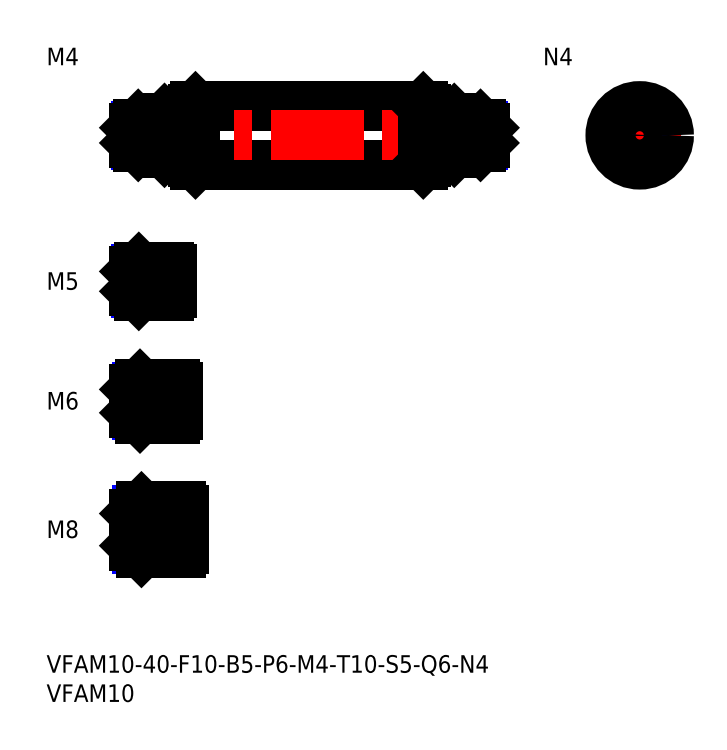
<metadata>
{"format":"dxf","ext":"dxf","renderer":"ezdxf+matplotlib","layout":"modelspace","background":"white","min_lineweight":24,"dpi":150}
</metadata>
<code>
0
SECTION
2
ENTITIES
0
INSERT
8
MSM_CONTINUOUS
2
*U12
10
0
20
0
30
0
0
INSERT
8
MSM_CONTINUOUS
2
*U13
10
0
20
0
30
0
0
INSERT
8
MSM_CONTINUOUS
2
*U14
10
0
20
0
30
0
0
LINE
8
MSM_CENTER
10
13
20
21.5
30
0
11
25.5
21
21.5
31
0
0
INSERT
8
MSM_CONTINUOUS
2
*U15
10
0
20
0
30
0
0
LINE
8
MSM_CENTER
10
13
20
43.5
30
0
11
24.5
21
43.5
31
0
0
INSERT
8
MSM_CONTINUOUS
2
*U16
10
0
20
0
30
0
0
LINE
8
MSM_CENTER
10
13
20
64
30
0
11
23.5
21
64
31
0
0
LINE
8
MSM_CONTINUOUS
10
21
20
66.5
30
0
11
15.8
21
66.5
31
0
0
LINE
8
MSM_NARROW
10
21
20
66.07
30
0
11
15.37
21
66.07
31
0
0
LINE
8
MSM_NARROW
10
21
20
61.93
30
0
11
15.37
21
61.93
31
0
0
LINE
8
MSM_CONTINUOUS
10
21
20
61.5
30
0
11
15.8
21
61.5
31
0
0
LINE
8
MSM_CONTINUOUS
10
15
20
62.3
30
0
11
15
21
65.7
31
0
0
LINE
8
MSM_CONTINUOUS
10
22
20
46.5
30
0
11
16
21
46.5
31
0
0
LINE
8
MSM_NARROW
10
22
20
45.96
30
0
11
15.46
21
45.96
31
0
0
LINE
8
MSM_NARROW
10
22
20
41.04
30
0
11
15.46
21
41.04
31
0
0
LINE
8
MSM_CONTINUOUS
10
22
20
40.5
30
0
11
16
21
40.5
31
0
0
LINE
8
MSM_CONTINUOUS
10
15
20
45.5
30
0
11
15
21
41.5
31
0
0
LINE
8
MSM_NARROW
10
23
20
18.18
30
0
11
15.57
21
18.18
31
0
0
LINE
8
MSM_CONTINUOUS
10
23
20
17.5
30
0
11
16.25
21
17.5
31
0
0
LINE
8
MSM_CONTINUOUS
10
23
20
25.5
30
0
11
16.25
21
25.5
31
0
0
LINE
8
MSM_NARROW
10
23
20
24.82
30
0
11
15.57
21
24.82
31
0
0
LINE
8
MSM_CONTINUOUS
10
15
20
18.75
30
0
11
15
21
24.25
31
0
0
LINE
8
MSM_CONTINUOUS
10
21
20
66.5
30
0
11
21
21
61.5
31
0
0
LINE
8
MSM_CONTINUOUS
10
22
20
46.5
30
0
11
22
21
40.5
31
0
0
LINE
8
MSM_CONTINUOUS
10
23
20
25.5
30
0
11
23
21
17.5
31
0
0
LINE
8
MSM_CONTINUOUS
10
15.8
20
66.5
30
0
11
15
21
65.7
31
0
0
LINE
8
MSM_CONTINUOUS
10
15.8
20
61.5
30
0
11
15
21
62.3
31
0
0
LINE
8
MSM_CONTINUOUS
10
15.8
20
66.5
30
0
11
15.8
21
61.5
31
0
0
LINE
8
MSM_CONTINUOUS
10
16
20
46.5
30
0
11
15
21
45.5
31
0
0
LINE
8
MSM_CONTINUOUS
10
16
20
40.5
30
0
11
15
21
41.5
31
0
0
LINE
8
MSM_CONTINUOUS
10
16
20
46.5
30
0
11
16
21
40.5
31
0
0
LINE
8
MSM_CONTINUOUS
10
16.25
20
25.5
30
0
11
15
21
24.25
31
0
0
LINE
8
MSM_CONTINUOUS
10
16.25
20
17.5
30
0
11
15
21
18.75
31
0
0
LINE
8
MSM_CONTINUOUS
10
16.25
20
25.5
30
0
11
16.25
21
17.5
31
0
0
LINE
8
MSM_CONTINUOUS
10
21.5
20
66.07
30
0
11
21.5
21
61.93
31
0
0
LINE
8
MSM_CONTINUOUS
10
21
20
66.07
30
0
11
21.5
21
66.07
31
0
0
LINE
8
MSM_CONTINUOUS
10
21
20
61.93
30
0
11
21.5
21
61.93
31
0
0
LINE
8
MSM_CONTINUOUS
10
22.5
20
45.96
30
0
11
22.5
21
41.04
31
0
0
LINE
8
MSM_CONTINUOUS
10
22
20
45.96
30
0
11
22.5
21
45.96
31
0
0
LINE
8
MSM_CONTINUOUS
10
22
20
41.04
30
0
11
22.5
21
41.04
31
0
0
LINE
8
MSM_CONTINUOUS
10
23.5
20
24.82
30
0
11
23.5
21
18.18
31
0
0
LINE
8
MSM_CONTINUOUS
10
23
20
24.82
30
0
11
23.5
21
24.82
31
0
0
LINE
8
MSM_CONTINUOUS
10
23
20
18.18
30
0
11
23.5
21
18.18
31
0
0
LINE
8
MSM_CONTINUOUS
10
25.5
20
94
30
0
11
64.5
21
94
31
0
0
LINE
8
MSM_CONTINUOUS
10
25.5
20
84
30
0
11
64.5
21
84
31
0
0
LINE
8
MSM_CENTER
10
13
20
89
30
0
11
77
21
89
31
0
0
LINE
8
MSM_CONTINUOUS
10
25
20
93.5
30
0
11
25
21
84.5
31
0
0
LINE
8
MSM_CONTINUOUS
10
25.5
20
94
30
0
11
25.5
21
84
31
0
0
LINE
8
MSM_CONTINUOUS
10
25
20
84.5
30
0
11
25.5
21
84
31
0
0
LINE
8
MSM_CONTINUOUS
10
25
20
93.5
30
0
11
25.5
21
94
31
0
0
LINE
8
MSM_CONTINUOUS
10
65
20
93.5
30
0
11
65
21
84.5
31
0
0
LINE
8
MSM_CONTINUOUS
10
64.5
20
94
30
0
11
64.5
21
84
31
0
0
LINE
8
MSM_CONTINUOUS
10
64.5
20
84
30
0
11
65
21
84.5
31
0
0
LINE
8
MSM_CONTINUOUS
10
65
20
93.5
30
0
11
64.5
21
94
31
0
0
LINE
8
MSM_CENTER
10
101.5
20
96
30
0
11
101.5
21
82
31
0
0
LINE
8
MSM_CENTER
10
94.55
20
89
30
0
11
108.5
21
89
31
0
0
CIRCLE
8
MSM_CONTINUOUS
10
101.5
20
89
30
0
40
5
0
LINE
8
MSM_CONTINUOUS
10
24
20
91.9
30
0
11
25
21
91.9
31
0
0
LINE
8
MSM_CONTINUOUS
10
24
20
86.1
30
0
11
25
21
86.1
31
0
0
LINE
8
MSM_DASHED
10
15.87
20
89
30
0
11
15
21
89.5
31
0
0
LINE
8
MSM_DASHED
10
15.87
20
89
30
0
11
15
21
88.5
31
0
0
LINE
8
MSM_CONTINUOUS
10
24
20
92
30
0
11
24
21
86
31
0
0
LINE
8
MSM_CONTINUOUS
10
20.2
20
92
30
0
11
20.2
21
86
31
0
0
LINE
8
MSM_CONTINUOUS
10
20
20
91.8
30
0
11
20
21
86.2
31
0
0
LINE
8
MSM_CONTINUOUS
10
20.2
20
86
30
0
11
24
21
86
31
0
0
LINE
8
MSM_CONTINUOUS
10
20.2
20
86
30
0
11
20
21
86.2
31
0
0
LINE
8
MSM_CONTINUOUS
10
20.2
20
92
30
0
11
24
21
92
31
0
0
LINE
8
MSM_CONTINUOUS
10
20.2
20
92
30
0
11
20
21
91.8
31
0
0
INSERT
8
MSM_CONTINUOUS
2
*U17
10
0
20
0
30
0
0
CIRCLE
8
MSM_NARROW
10
101.5
20
89
30
0
40
1.621
0
CIRCLE
8
MSM_CONTINUOUS
10
101.5
20
89
30
0
40
2
0
LINE
8
MSM_CONTINUOUS
10
19.5
20
91
30
0
11
15.7
21
91
31
0
0
LINE
8
MSM_NARROW
10
19.5
20
90.62
30
0
11
15.32
21
90.62
31
0
0
LINE
8
MSM_NARROW
10
19.5
20
87.38
30
0
11
15.32
21
87.38
31
0
0
LINE
8
MSM_CONTINUOUS
10
19.5
20
87
30
0
11
15.7
21
87
31
0
0
LINE
8
MSM_CONTINUOUS
10
15
20
87.7
30
0
11
15
21
90.3
31
0
0
LINE
8
MSM_CONTINUOUS
10
19.5
20
91
30
0
11
19.5
21
87
31
0
0
LINE
8
MSM_CONTINUOUS
10
15.7
20
91
30
0
11
15
21
90.3
31
0
0
LINE
8
MSM_CONTINUOUS
10
15.7
20
87
30
0
11
15
21
87.7
31
0
0
LINE
8
MSM_CONTINUOUS
10
15.7
20
91
30
0
11
15.7
21
87
31
0
0
LINE
8
MSM_CONTINUOUS
10
19.5
20
90.62
30
0
11
20
21
90.62
31
0
0
LINE
8
MSM_CONTINUOUS
10
19.5
20
87.38
30
0
11
20
21
87.38
31
0
0
CIRCLE
8
MSM_CONTINUOUS
10
101.5
20
89
30
0
40
3
0
CIRCLE
8
MSM_CONTINUOUS
10
101.5
20
89
30
0
40
0.5
0
LINE
8
MSM_CONTINUOUS
10
66
20
91.9
30
0
11
65
21
91.9
31
0
0
LINE
8
MSM_CONTINUOUS
10
66
20
86.1
30
0
11
65
21
86.1
31
0
0
LINE
8
MSM_DASHED
10
74.13
20
89
30
0
11
75
21
89.5
31
0
0
LINE
8
MSM_DASHED
10
74.13
20
89
30
0
11
75
21
88.5
31
0
0
LINE
8
MSM_CONTINUOUS
10
66
20
92
30
0
11
66
21
86
31
0
0
LINE
8
MSM_CONTINUOUS
10
69.8
20
92
30
0
11
69.8
21
86
31
0
0
LINE
8
MSM_CONTINUOUS
10
70
20
91.8
30
0
11
70
21
86.2
31
0
0
LINE
8
MSM_CONTINUOUS
10
69.8
20
86
30
0
11
66
21
86
31
0
0
LINE
8
MSM_CONTINUOUS
10
69.8
20
86
30
0
11
70
21
86.2
31
0
0
LINE
8
MSM_CONTINUOUS
10
69.8
20
92
30
0
11
66
21
92
31
0
0
LINE
8
MSM_CONTINUOUS
10
69.8
20
92
30
0
11
70
21
91.8
31
0
0
INSERT
8
MSM_CONTINUOUS
2
*U18
10
0
20
0
30
0
0
LINE
8
MSM_CONTINUOUS
10
70.5
20
91
30
0
11
74.3
21
91
31
0
0
LINE
8
MSM_NARROW
10
70.5
20
90.62
30
0
11
74.68
21
90.62
31
0
0
LINE
8
MSM_NARROW
10
70.5
20
87.38
30
0
11
74.68
21
87.38
31
0
0
LINE
8
MSM_CONTINUOUS
10
70.5
20
87
30
0
11
74.3
21
87
31
0
0
LINE
8
MSM_CONTINUOUS
10
75
20
87.7
30
0
11
75
21
90.3
31
0
0
LINE
8
MSM_CONTINUOUS
10
70.5
20
91
30
0
11
70.5
21
87
31
0
0
LINE
8
MSM_CONTINUOUS
10
74.3
20
91
30
0
11
75
21
90.3
31
0
0
LINE
8
MSM_CONTINUOUS
10
74.3
20
87
30
0
11
75
21
87.7
31
0
0
LINE
8
MSM_CONTINUOUS
10
74.3
20
91
30
0
11
74.3
21
87
31
0
0
LINE
8
MSM_CONTINUOUS
10
70.5
20
90.62
30
0
11
70
21
90.62
31
0
0
LINE
8
MSM_CONTINUOUS
10
70.5
20
87.38
30
0
11
70
21
87.38
31
0
0
ENDSEC
0
EOF

</code>
